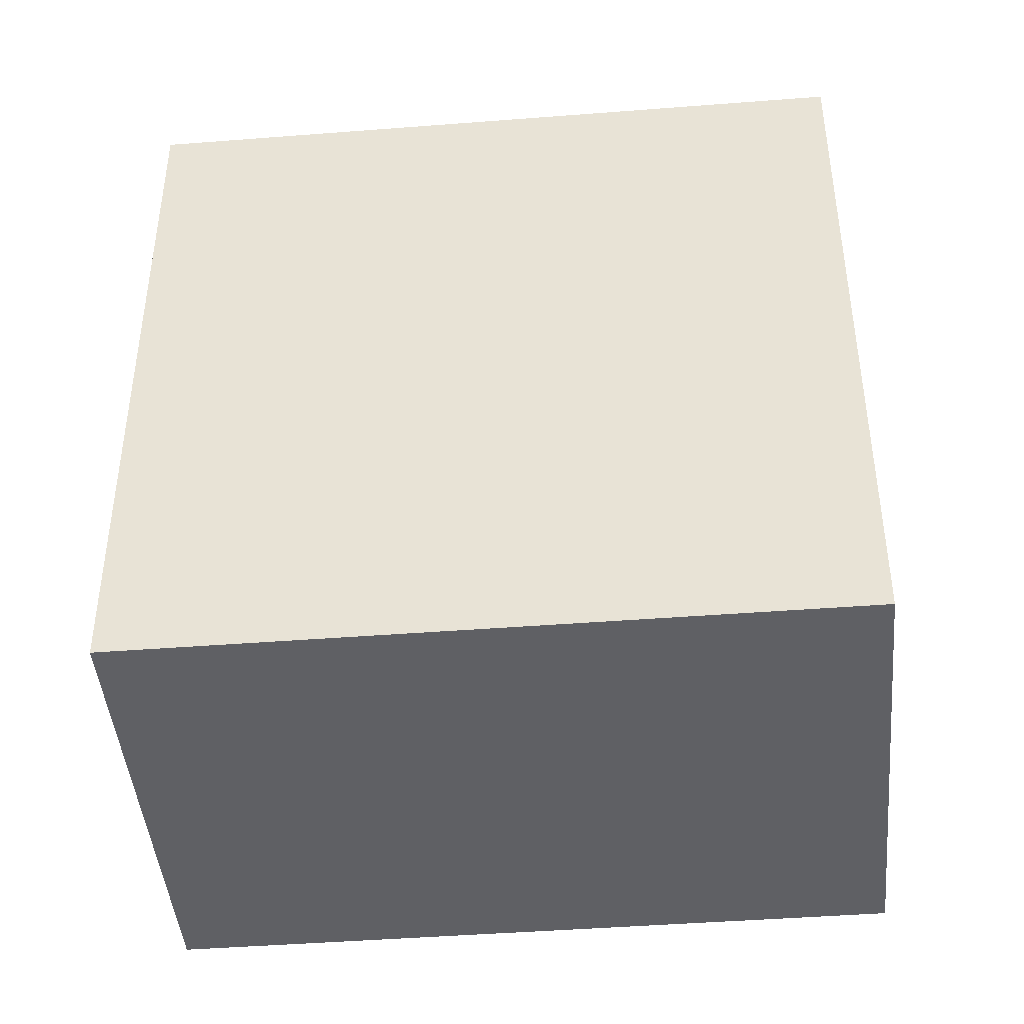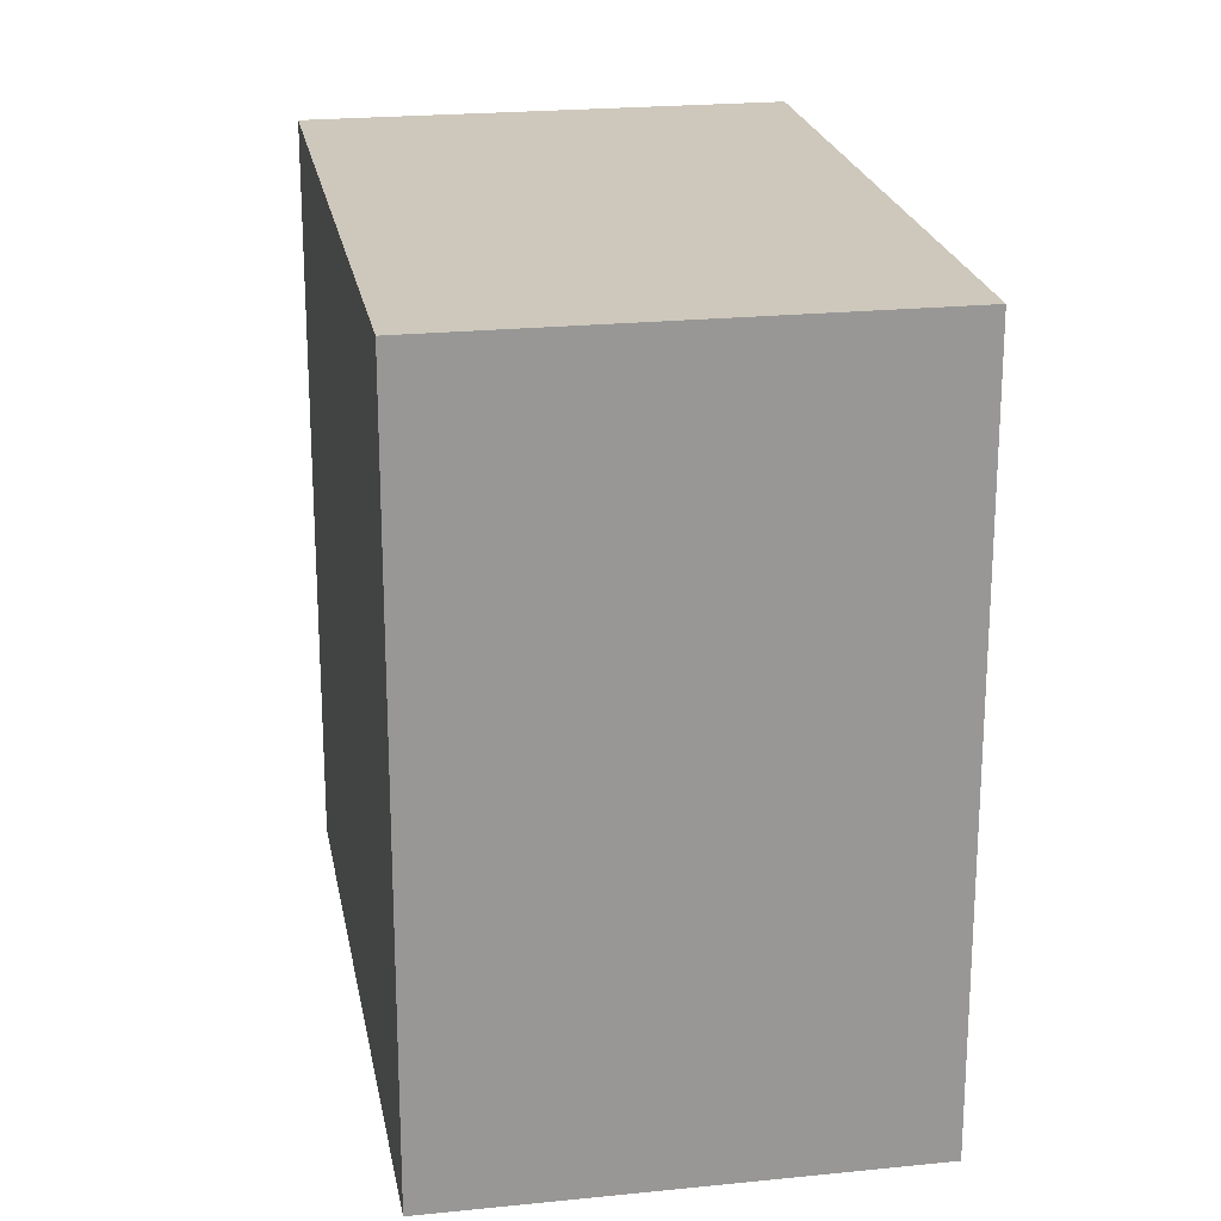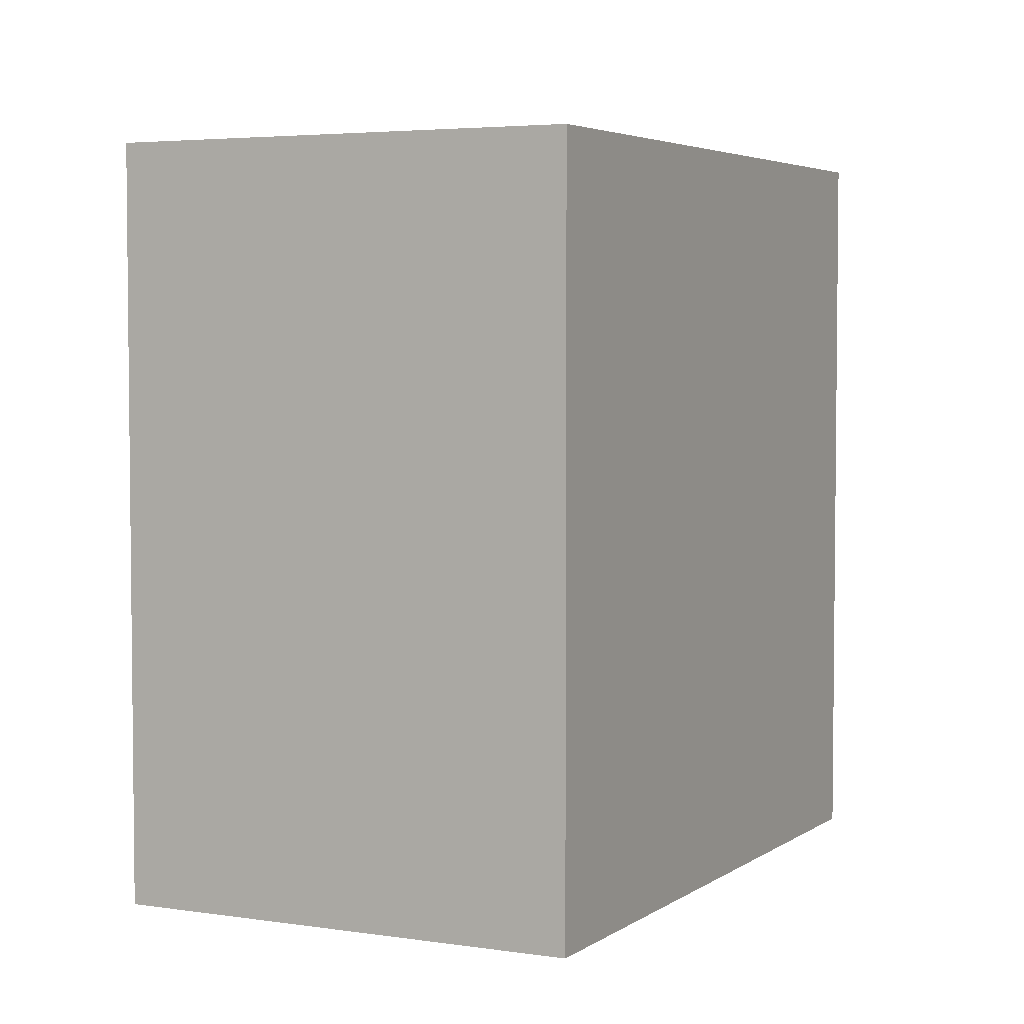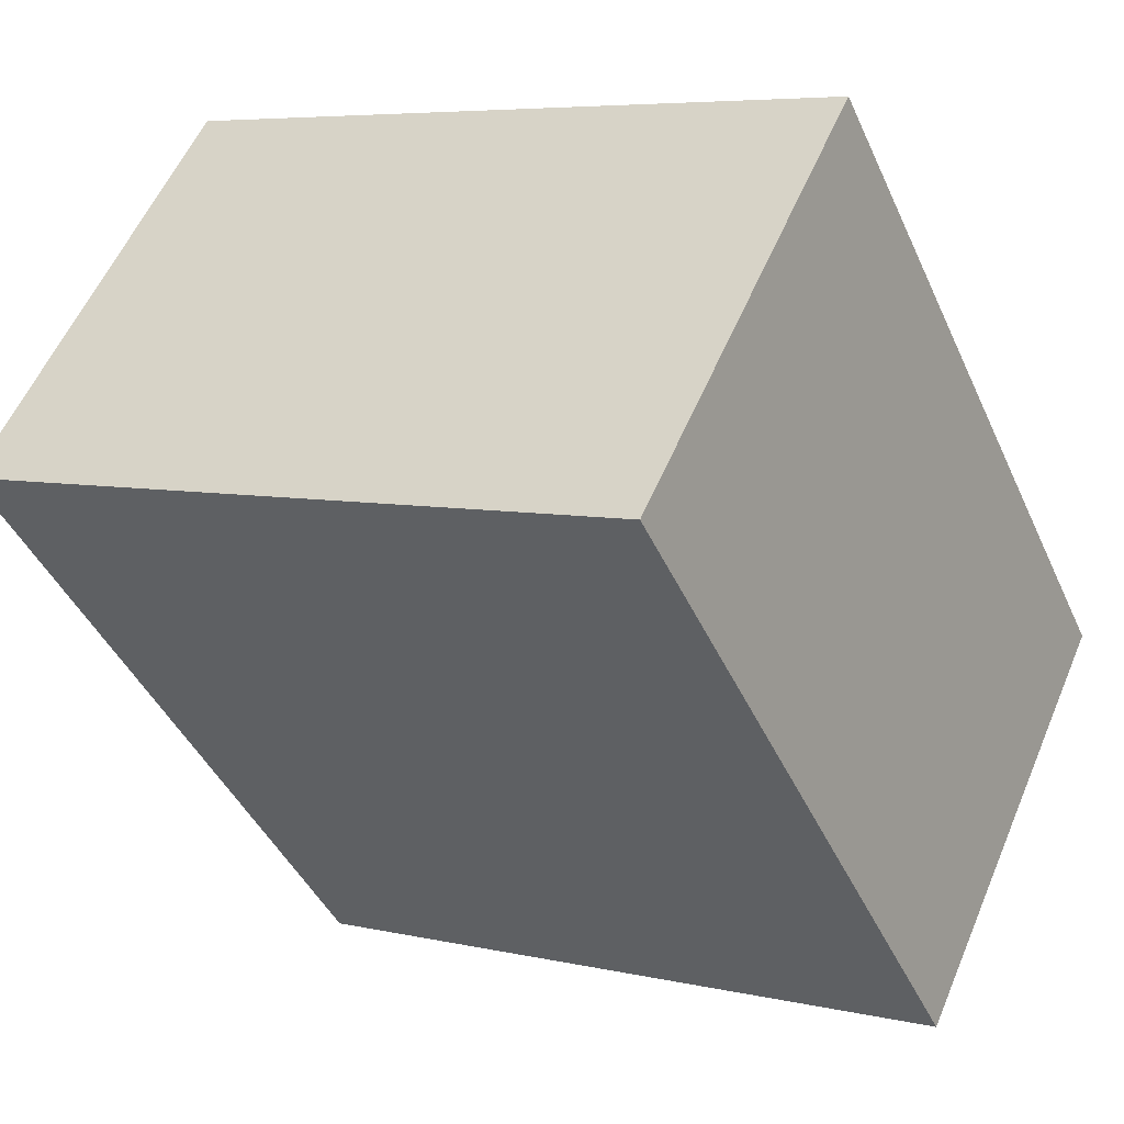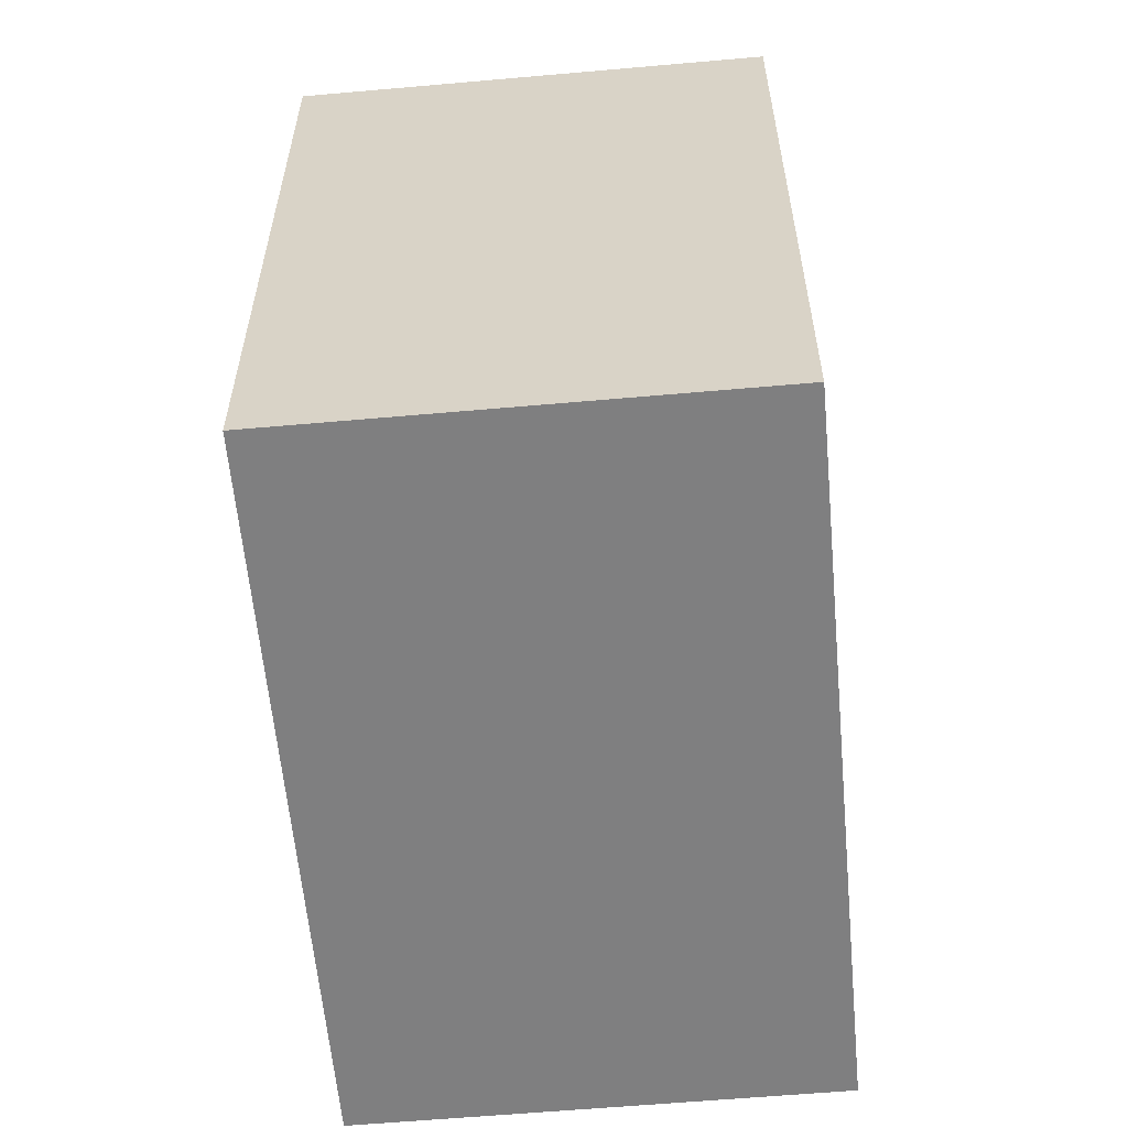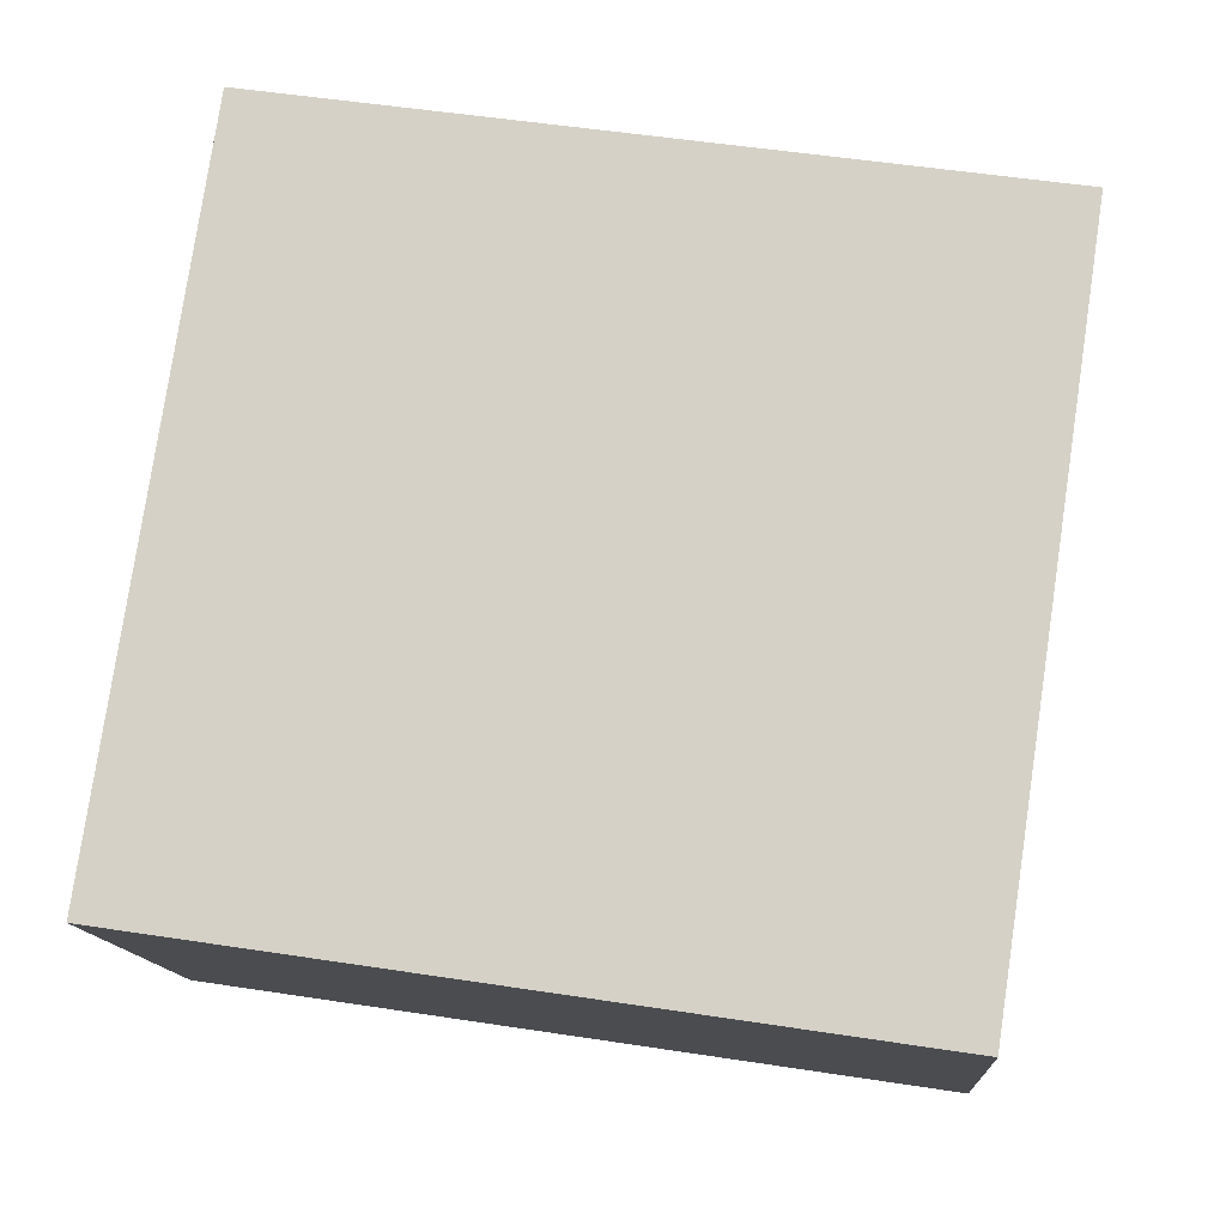
<metadata>
{"format":"obj","ext":"obj","renderer":"f3d","projection":"perspective","resolution":1024,"background":"white","views":[{"elev":-44.2,"azim":-20.0,"up":"+Y"},{"elev":22.0,"azim":-125.3,"up":"+Y"},{"elev":4.1,"azim":-88.4,"up":"+Y"},{"elev":-43.6,"azim":-156.7,"up":"+Z"},{"elev":-59.9,"azim":-110.0,"up":"+Y"},{"elev":52.4,"azim":-80.6,"up":"+Z"}]}
</metadata>
<code>
v  0 6.841 4.189e-16
v  7.81 6.841 -1.1
v  1.839 6.841 -3.912
v  5.971 6.841 2.812
v  1.839 2.395e-16 -3.912
v  0 0 0
v  5.971 -1.722e-16 2.812
v  7.81 6.736e-17 -1.1
g defaultobject
f 1 2 3
f 2 1 4
f 5 1 3
f 1 5 6
f 6 4 1
f 4 6 7
f 7 2 4
f 2 7 8
f 8 3 2
f 3 8 5
f 8 6 5
f 6 8 7

</code>
